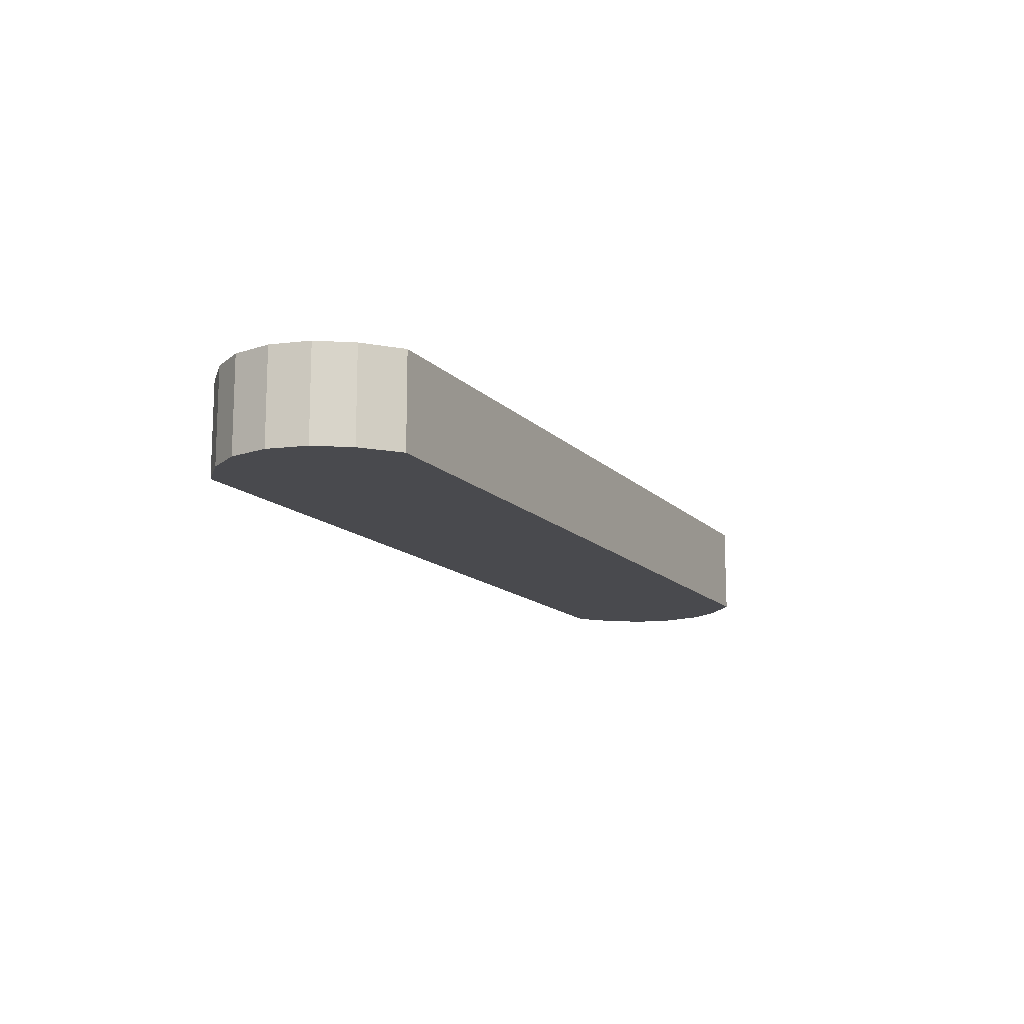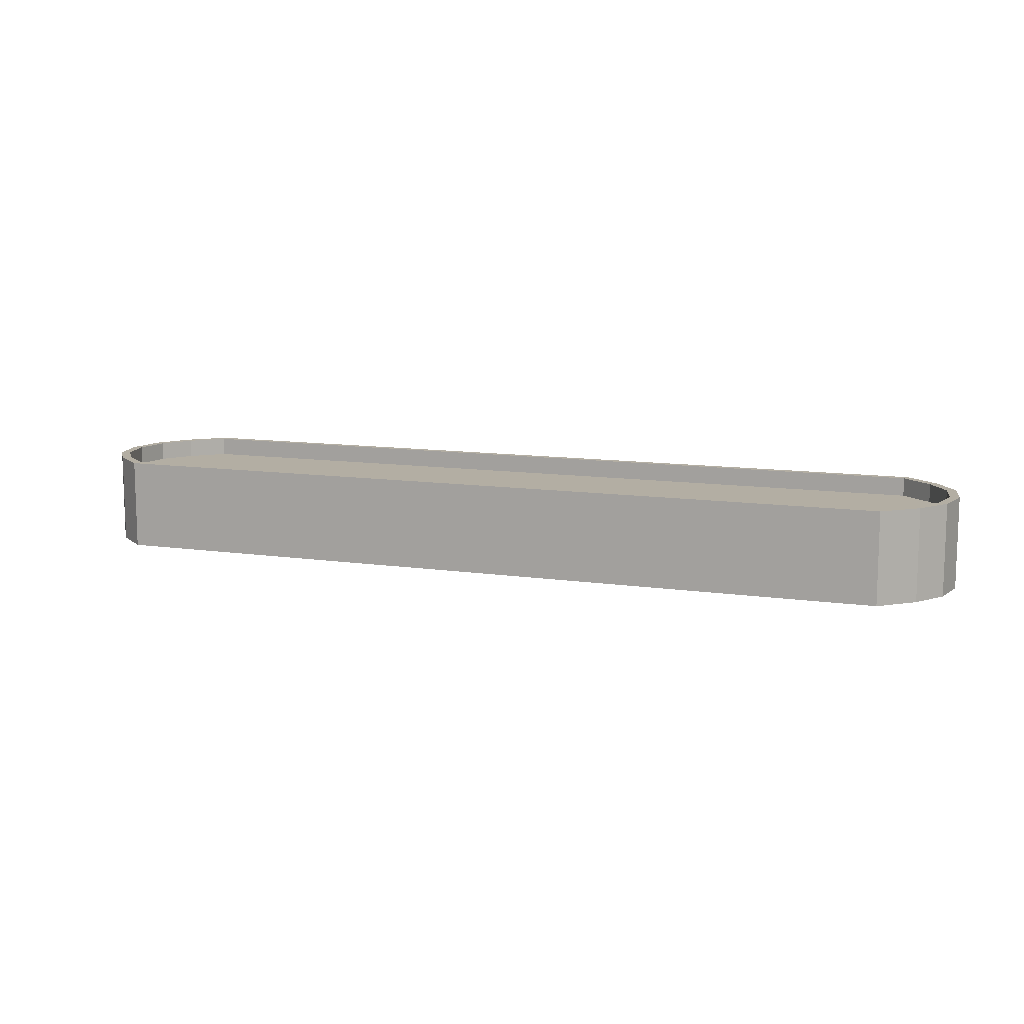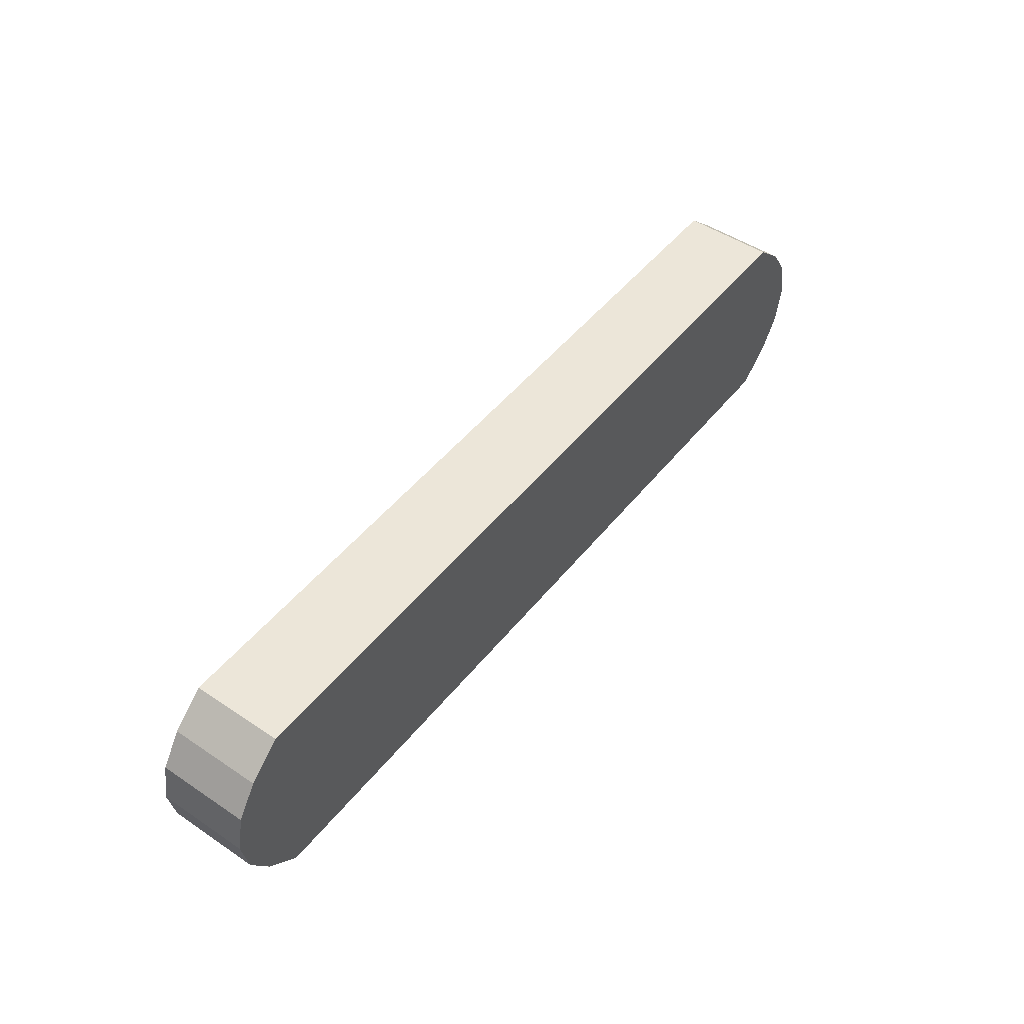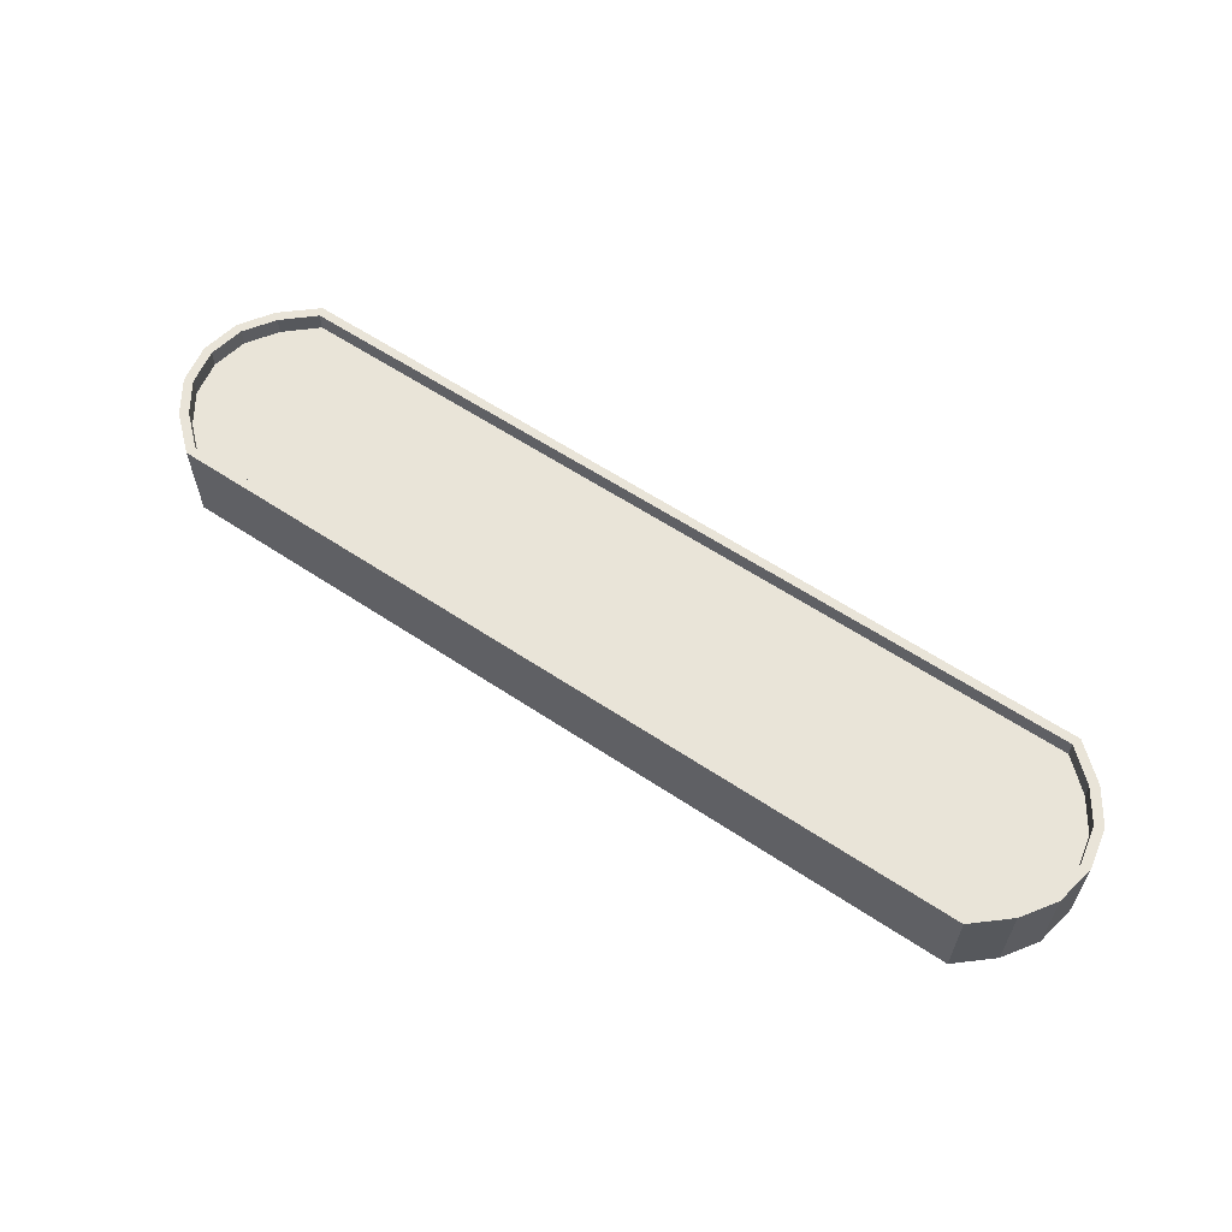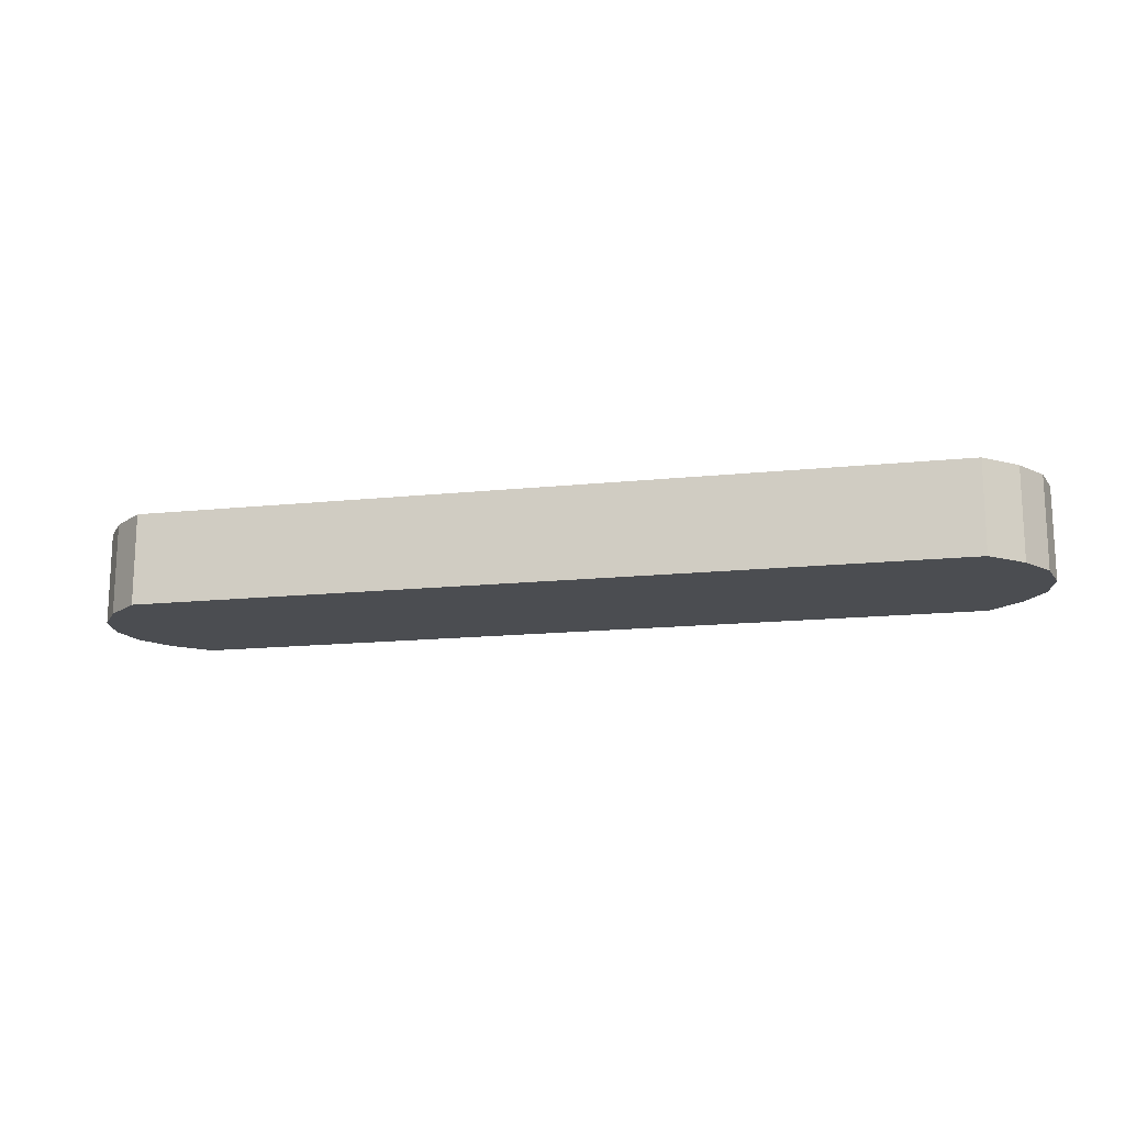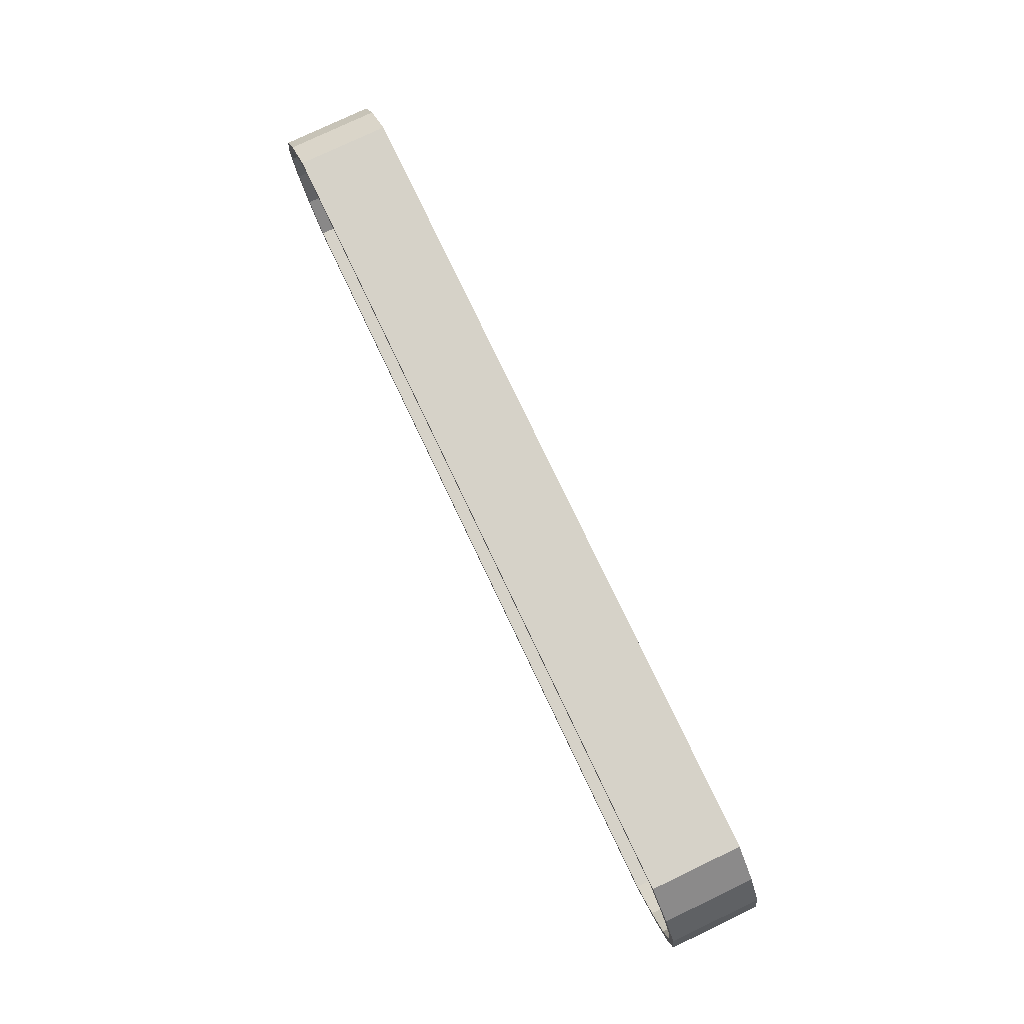
<metadata>
{"format":"obj","ext":"obj","renderer":"f3d","projection":"perspective","resolution":1024,"background":"white","views":[{"elev":-13.4,"azim":-63.8,"up":"+Y"},{"elev":11.0,"azim":-159.9,"up":"+Y"},{"elev":48.6,"azim":-53.2,"up":"+Z"},{"elev":60.4,"azim":-145.8,"up":"+Y"},{"elev":-15.7,"azim":-167.7,"up":"+Y"},{"elev":77.9,"azim":-115.5,"up":"+Z"}]}
</metadata>
<code>
o Cylinder
v 2.191 -0.25 -0.4989
v 2.191 0.25 -0.4989
v 2.354 -0.25 -0.3536
v 2.354 0.25 -0.3536
v 2.462 -0.25 -0.1913
v 2.462 0.25 -0.1913
v 2.5 -0.25 0
v 2.5 0.25 0
v 2.462 -0.25 0.1913
v 2.462 0.25 0.1913
v 2.354 -0.25 0.3536
v 2.354 0.25 0.3536
v 2.191 -0.25 0.4989
v 2.191 0.25 0.4989
v -2.191 -0.25 0.4989
v -2.191 0.25 0.4989
v -2.354 -0.25 0.3536
v -2.354 0.25 0.3536
v -2.462 -0.25 0.1913
v -2.462 0.25 0.1913
v -2.5 -0.25 -0
v -2.5 0.25 -0
v -2.462 -0.25 -0.1913
v -2.462 0.25 -0.1913
v -2.354 -0.25 -0.3536
v -2.354 0.25 -0.3536
v -2.191 -0.25 -0.4989
v -2.191 0.25 -0.4989
v 2.209 0.25 -0.5456
v 2.209 -0.25 -0.5456
v 2.391 -0.25 -0.3863
v 2.391 0.25 -0.3863
v 2.508 -0.25 -0.2105
v 2.508 0.25 -0.2105
v 2.55 -0.25 0
v 2.55 0.25 0
v 2.508 -0.25 0.2105
v 2.508 0.25 0.2105
v 2.391 -0.25 0.3863
v 2.391 0.25 0.3863
v 2.209 -0.25 0.5456
v 2.209 0.25 0.5456
v -2.209 -0.25 0.5456
v -2.209 0.25 0.5456
v -2.391 -0.25 0.3863
v -2.391 0.25 0.3863
v -2.508 -0.25 0.2105
v -2.508 0.25 0.2105
v -2.55 -0.25 -0
v -2.55 0.25 -0
v -2.508 -0.25 -0.2105
v -2.508 0.25 -0.2105
v -2.391 -0.25 -0.3863
v -2.391 0.25 -0.3863
v -2.209 -0.25 -0.5456
v -2.209 0.25 -0.5456
v 2.354 0.15 -0.3536
v 2.191 0.15 -0.4989
v 2.462 0.15 -0.1913
v 2.5 0.15 0
v 2.462 0.15 0.1913
v 2.354 0.15 0.3536
v 2.191 0.15 0.4989
v -2.191 0.15 0.4989
v -2.354 0.15 0.3536
v -2.462 0.15 0.1913
v -2.5 0.15 -0
v -2.462 0.15 -0.1913
v -2.354 0.15 -0.3536
v -2.191 0.15 -0.4989
f 27 25 53 55
f 9 7 35 37
f 16 18 46 44
f 17 15 43 45
f 24 26 54 52
f 6 8 36 34
f 25 23 51 53
f 7 5 33 35
f 14 16 44 42
f 15 13 41 43
f 22 24 52 50
f 4 6 34 32
f 4 2 58 57
f 23 21 49 51
f 1 3 5 7 9 11 13 15 17 19 21 23 25 27
f 5 3 31 33
f 42 44 43 41
f 30 29 32 31
f 31 32 34 33
f 33 34 36 35
f 35 36 38 37
f 37 38 40 39
f 39 40 42 41
f 43 44 46 45
f 45 46 48 47
f 47 48 50 49
f 49 50 52 51
f 51 52 54 53
f 53 54 56 55
f 55 56 29 30
f 8 10 38 36
f 26 28 56 54
f 19 17 45 47
f 18 20 48 46
f 11 9 37 39
f 1 27 55 30
f 10 12 40 38
f 28 2 29 56
f 3 1 30 31
f 21 19 47 49
f 2 4 32 29
f 20 22 50 48
f 13 11 39 41
f 12 14 42 40
f 58 70 69 68 67 66 65 64 63 62 61 60 59 57
f 14 12 62 63
f 24 22 67 68
f 10 8 60 61
f 20 18 65 66
f 2 28 70 58
f 6 4 57 59
f 16 14 63 64
f 26 24 68 69
f 12 10 61 62
f 22 20 66 67
f 8 6 59 60
f 18 16 64 65
f 28 26 69 70

</code>
